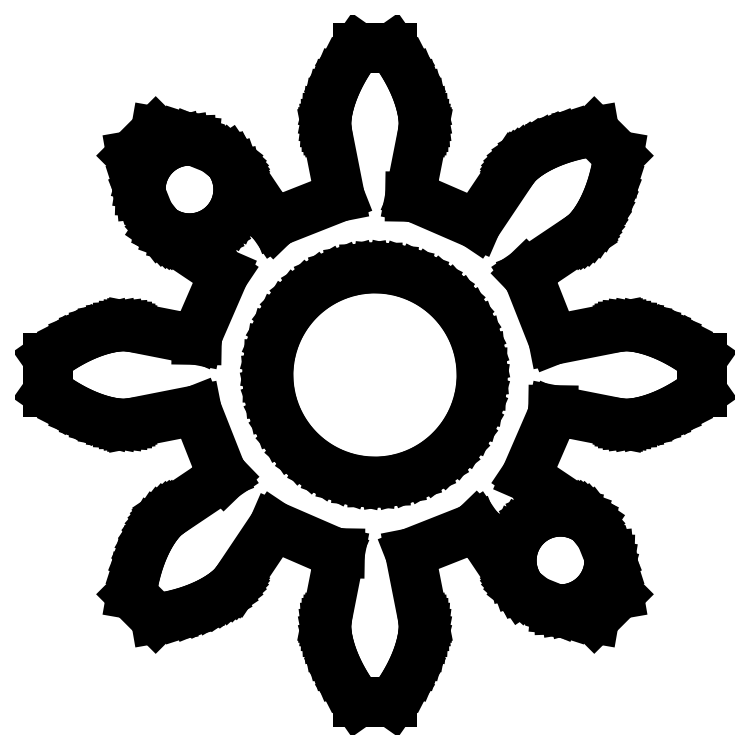
<metadata>
{"format":"dxf","ext":"dxf","renderer":"ezdxf+matplotlib","layout":"modelspace","background":"white","min_lineweight":24,"dpi":150}
</metadata>
<code>
0
SECTION
2
ENTITIES
0
LINE
8
0
10
0.7119
20
-8.875
11
0.9001
21
-8.563
0
LINE
8
0
10
0.9001
20
-8.563
11
1.05
21
-8.269
0
LINE
8
0
10
1.05
20
-8.269
11
1.166
21
-7.998
0
LINE
8
0
10
1.166
20
-7.998
11
1.251
21
-7.752
0
LINE
8
0
10
1.251
20
-7.752
11
1.309
21
-7.534
0
LINE
8
0
10
1.309
20
-7.534
11
1.346
21
-7.347
0
LINE
8
0
10
1.346
20
-7.347
11
1.365
21
-7.192
0
LINE
8
0
10
1.365
20
-7.192
11
1.371
21
-7.07
0
LINE
8
0
10
1.371
20
-7.07
11
1.37
21
-6.984
0
LINE
8
0
10
1.37
20
-6.984
11
1.365
21
-6.932
0
LINE
8
0
10
1.365
20
-6.932
11
1.363
21
-6.915
0
LINE
8
0
10
1.363
20
-6.915
11
0.9882
21
-5.014
0
LINE
8
0
10
0.9882
20
-5.014
11
2.776
21
-4.308
0
LINE
8
0
10
2.776
20
-4.308
11
2.845
21
-4.241
0
LINE
8
0
10
2.845
20
-4.241
11
3.926
21
-5.853
0
LINE
8
0
10
3.926
20
-5.853
11
3.936
21
-5.867
0
LINE
8
0
10
3.936
20
-5.867
11
3.97
21
-5.907
0
LINE
8
0
10
3.97
20
-5.907
11
4.03
21
-5.969
0
LINE
8
0
10
4.03
20
-5.969
11
4.12
21
-6.05
0
LINE
8
0
10
4.12
20
-6.05
11
4.127
21
-6.056
0
LINE
8
0
10
4.127
20
-6.056
11
4.031
21
-5.915
0
LINE
8
0
10
4.031
20
-5.915
11
3.953
21
-5.761
0
LINE
8
0
10
3.953
20
-5.761
11
3.894
21
-5.599
0
LINE
8
0
10
3.894
20
-5.599
11
3.857
21
-5.43
0
LINE
8
0
10
3.857
20
-5.43
11
3.841
21
-5.258
0
LINE
8
0
10
3.841
20
-5.258
11
3.846
21
-5.086
0
LINE
8
0
10
3.846
20
-5.086
11
3.873
21
-4.915
0
LINE
8
0
10
3.873
20
-4.915
11
3.921
21
-4.749
0
LINE
8
0
10
3.921
20
-4.749
11
3.99
21
-4.591
0
LINE
8
0
10
3.99
20
-4.591
11
4.078
21
-4.442
0
LINE
8
0
10
4.078
20
-4.442
11
4.184
21
-4.306
0
LINE
8
0
10
4.184
20
-4.306
11
4.306
21
-4.184
0
LINE
8
0
10
4.306
20
-4.184
11
4.442
21
-4.078
0
LINE
8
0
10
4.442
20
-4.078
11
4.591
21
-3.99
0
LINE
8
0
10
4.591
20
-3.99
11
4.749
21
-3.921
0
LINE
8
0
10
4.749
20
-3.921
11
4.915
21
-3.873
0
LINE
8
0
10
4.915
20
-3.873
11
5.086
21
-3.846
0
LINE
8
0
10
5.086
20
-3.846
11
5.258
21
-3.841
0
LINE
8
0
10
5.258
20
-3.841
11
5.43
21
-3.857
0
LINE
8
0
10
5.43
20
-3.857
11
5.599
21
-3.894
0
LINE
8
0
10
5.599
20
-3.894
11
5.761
21
-3.953
0
LINE
8
0
10
5.761
20
-3.953
11
5.915
21
-4.031
0
LINE
8
0
10
5.915
20
-4.031
11
6.056
21
-4.127
0
LINE
8
0
10
6.056
20
-4.127
11
6.05
21
-4.12
0
LINE
8
0
10
6.05
20
-4.12
11
5.969
21
-4.03
0
LINE
8
0
10
5.969
20
-4.03
11
5.907
21
-3.97
0
LINE
8
0
10
5.907
20
-3.97
11
5.867
21
-3.936
0
LINE
8
0
10
5.867
20
-3.936
11
5.853
21
-3.926
0
LINE
8
0
10
5.853
20
-3.926
11
4.244
21
-2.847
0
LINE
8
0
10
4.244
20
-2.847
11
5.009
21
-1.083
0
LINE
8
0
10
5.009
20
-1.083
11
5.011
21
-0.9875
0
LINE
8
0
10
5.011
20
-0.9875
11
6.915
21
-1.363
0
LINE
8
0
10
6.915
20
-1.363
11
6.932
21
-1.365
0
LINE
8
0
10
6.932
20
-1.365
11
6.984
21
-1.37
0
LINE
8
0
10
6.984
20
-1.37
11
7.07
21
-1.371
0
LINE
8
0
10
7.07
20
-1.371
11
7.192
21
-1.365
0
LINE
8
0
10
7.192
20
-1.365
11
7.347
21
-1.346
0
LINE
8
0
10
7.347
20
-1.346
11
7.534
21
-1.309
0
LINE
8
0
10
7.534
20
-1.309
11
7.752
21
-1.251
0
LINE
8
0
10
7.752
20
-1.251
11
7.998
21
-1.166
0
LINE
8
0
10
7.998
20
-1.166
11
8.269
21
-1.05
0
LINE
8
0
10
8.269
20
-1.05
11
8.563
21
-0.9001
0
LINE
8
0
10
8.563
20
-0.9001
11
8.875
21
-0.7119
0
LINE
8
0
10
8.875
20
-0.7119
11
9.201
21
-0.4823
0
LINE
8
0
10
9.201
20
-0.4823
11
9.201
21
0.4823
0
LINE
8
0
10
9.201
20
0.4823
11
8.875
21
0.7119
0
LINE
8
0
10
8.875
20
0.7119
11
8.563
21
0.9001
0
LINE
8
0
10
8.563
20
0.9001
11
8.269
21
1.05
0
LINE
8
0
10
8.269
20
1.05
11
7.998
21
1.166
0
LINE
8
0
10
7.998
20
1.166
11
7.752
21
1.251
0
LINE
8
0
10
7.752
20
1.251
11
7.534
21
1.309
0
LINE
8
0
10
7.534
20
1.309
11
7.347
21
1.346
0
LINE
8
0
10
7.347
20
1.346
11
7.192
21
1.365
0
LINE
8
0
10
7.192
20
1.365
11
7.07
21
1.371
0
LINE
8
0
10
7.07
20
1.371
11
6.984
21
1.37
0
LINE
8
0
10
6.984
20
1.37
11
6.932
21
1.365
0
LINE
8
0
10
6.932
20
1.365
11
6.915
21
1.363
0
LINE
8
0
10
6.915
20
1.363
11
5.014
21
0.9882
0
LINE
8
0
10
5.014
20
0.9882
11
4.308
21
2.776
0
LINE
8
0
10
4.308
20
2.776
11
4.241
21
2.845
0
LINE
8
0
10
4.241
20
2.845
11
5.853
21
3.926
0
LINE
8
0
10
5.853
20
3.926
11
5.867
21
3.936
0
LINE
8
0
10
5.867
20
3.936
11
5.907
21
3.97
0
LINE
8
0
10
5.907
20
3.97
11
5.969
21
4.03
0
LINE
8
0
10
5.969
20
4.03
11
6.05
21
4.12
0
LINE
8
0
10
6.05
20
4.12
11
6.146
21
4.243
0
LINE
8
0
10
6.146
20
4.243
11
6.253
21
4.402
0
LINE
8
0
10
6.253
20
4.402
11
6.366
21
4.597
0
LINE
8
0
10
6.366
20
4.597
11
6.48
21
4.831
0
LINE
8
0
10
6.48
20
4.831
11
6.59
21
5.105
0
LINE
8
0
10
6.59
20
5.105
11
6.691
21
5.418
0
LINE
8
0
10
6.691
20
5.418
11
6.779
21
5.772
0
LINE
8
0
10
6.779
20
5.772
11
6.847
21
6.165
0
LINE
8
0
10
6.847
20
6.165
11
6.165
21
6.847
0
LINE
8
0
10
6.165
20
6.847
11
5.772
21
6.779
0
LINE
8
0
10
5.772
20
6.779
11
5.418
21
6.691
0
LINE
8
0
10
5.418
20
6.691
11
5.105
21
6.59
0
LINE
8
0
10
5.105
20
6.59
11
4.831
21
6.48
0
LINE
8
0
10
4.831
20
6.48
11
4.597
21
6.366
0
LINE
8
0
10
4.597
20
6.366
11
4.402
21
6.253
0
LINE
8
0
10
4.402
20
6.253
11
4.243
21
6.146
0
LINE
8
0
10
4.243
20
6.146
11
4.12
21
6.05
0
LINE
8
0
10
4.12
20
6.05
11
4.03
21
5.969
0
LINE
8
0
10
4.03
20
5.969
11
3.97
21
5.907
0
LINE
8
0
10
3.97
20
5.907
11
3.936
21
5.867
0
LINE
8
0
10
3.936
20
5.867
11
3.926
21
5.853
0
LINE
8
0
10
3.926
20
5.853
11
2.847
21
4.244
0
LINE
8
0
10
2.847
20
4.244
11
1.083
21
5.009
0
LINE
8
0
10
1.083
20
5.009
11
0.9875
21
5.011
0
LINE
8
0
10
0.9875
20
5.011
11
1.363
21
6.915
0
LINE
8
0
10
1.363
20
6.915
11
1.365
21
6.932
0
LINE
8
0
10
1.365
20
6.932
11
1.37
21
6.984
0
LINE
8
0
10
1.37
20
6.984
11
1.371
21
7.07
0
LINE
8
0
10
1.371
20
7.07
11
1.365
21
7.192
0
LINE
8
0
10
1.365
20
7.192
11
1.346
21
7.347
0
LINE
8
0
10
1.346
20
7.347
11
1.309
21
7.534
0
LINE
8
0
10
1.309
20
7.534
11
1.251
21
7.752
0
LINE
8
0
10
1.251
20
7.752
11
1.166
21
7.998
0
LINE
8
0
10
1.166
20
7.998
11
1.05
21
8.269
0
LINE
8
0
10
1.05
20
8.269
11
0.9001
21
8.563
0
LINE
8
0
10
0.9001
20
8.563
11
0.7119
21
8.875
0
LINE
8
0
10
0.7119
20
8.875
11
0.4823
21
9.201
0
LINE
8
0
10
0.4823
20
9.201
11
-0.4823
21
9.201
0
LINE
8
0
10
-0.4823
20
9.201
11
-0.7119
21
8.875
0
LINE
8
0
10
-0.7119
20
8.875
11
-0.9001
21
8.563
0
LINE
8
0
10
-0.9001
20
8.563
11
-1.05
21
8.269
0
LINE
8
0
10
-1.05
20
8.269
11
-1.166
21
7.998
0
LINE
8
0
10
-1.166
20
7.998
11
-1.251
21
7.752
0
LINE
8
0
10
-1.251
20
7.752
11
-1.309
21
7.534
0
LINE
8
0
10
-1.309
20
7.534
11
-1.346
21
7.347
0
LINE
8
0
10
-1.346
20
7.347
11
-1.365
21
7.192
0
LINE
8
0
10
-1.365
20
7.192
11
-1.371
21
7.07
0
LINE
8
0
10
-1.371
20
7.07
11
-1.37
21
6.984
0
LINE
8
0
10
-1.37
20
6.984
11
-1.365
21
6.932
0
LINE
8
0
10
-1.365
20
6.932
11
-1.363
21
6.915
0
LINE
8
0
10
-1.363
20
6.915
11
-0.9882
21
5.014
0
LINE
8
0
10
-0.9882
20
5.014
11
-2.776
21
4.308
0
LINE
8
0
10
-2.776
20
4.308
11
-2.845
21
4.241
0
LINE
8
0
10
-2.845
20
4.241
11
-3.926
21
5.853
0
LINE
8
0
10
-3.926
20
5.853
11
-3.936
21
5.867
0
LINE
8
0
10
-3.936
20
5.867
11
-3.97
21
5.907
0
LINE
8
0
10
-3.97
20
5.907
11
-4.03
21
5.969
0
LINE
8
0
10
-4.03
20
5.969
11
-4.12
21
6.05
0
LINE
8
0
10
-4.12
20
6.05
11
-4.127
21
6.056
0
LINE
8
0
10
-4.127
20
6.056
11
-4.031
21
5.915
0
LINE
8
0
10
-4.031
20
5.915
11
-3.953
21
5.761
0
LINE
8
0
10
-3.953
20
5.761
11
-3.894
21
5.599
0
LINE
8
0
10
-3.894
20
5.599
11
-3.857
21
5.43
0
LINE
8
0
10
-3.857
20
5.43
11
-3.841
21
5.258
0
LINE
8
0
10
-3.841
20
5.258
11
-3.846
21
5.086
0
LINE
8
0
10
-3.846
20
5.086
11
-3.873
21
4.915
0
LINE
8
0
10
-3.873
20
4.915
11
-3.921
21
4.749
0
LINE
8
0
10
-3.921
20
4.749
11
-3.99
21
4.591
0
LINE
8
0
10
-3.99
20
4.591
11
-4.078
21
4.442
0
LINE
8
0
10
-4.078
20
4.442
11
-4.184
21
4.306
0
LINE
8
0
10
-4.184
20
4.306
11
-4.306
21
4.184
0
LINE
8
0
10
-4.306
20
4.184
11
-4.442
21
4.078
0
LINE
8
0
10
-4.442
20
4.078
11
-4.591
21
3.99
0
LINE
8
0
10
-4.591
20
3.99
11
-4.749
21
3.921
0
LINE
8
0
10
-4.749
20
3.921
11
-4.915
21
3.873
0
LINE
8
0
10
-4.915
20
3.873
11
-5.086
21
3.846
0
LINE
8
0
10
-5.086
20
3.846
11
-5.258
21
3.841
0
LINE
8
0
10
-5.258
20
3.841
11
-5.43
21
3.857
0
LINE
8
0
10
-5.43
20
3.857
11
-5.599
21
3.894
0
LINE
8
0
10
-5.599
20
3.894
11
-5.761
21
3.953
0
LINE
8
0
10
-5.761
20
3.953
11
-5.915
21
4.031
0
LINE
8
0
10
-5.915
20
4.031
11
-6.056
21
4.127
0
LINE
8
0
10
-6.056
20
4.127
11
-6.05
21
4.12
0
LINE
8
0
10
-6.05
20
4.12
11
-5.969
21
4.03
0
LINE
8
0
10
-5.969
20
4.03
11
-5.907
21
3.97
0
LINE
8
0
10
-5.907
20
3.97
11
-5.867
21
3.936
0
LINE
8
0
10
-5.867
20
3.936
11
-5.853
21
3.926
0
LINE
8
0
10
-5.853
20
3.926
11
-4.244
21
2.847
0
LINE
8
0
10
-4.244
20
2.847
11
-5.009
21
1.083
0
LINE
8
0
10
-5.009
20
1.083
11
-5.011
21
0.9875
0
LINE
8
0
10
-5.011
20
0.9875
11
-6.915
21
1.363
0
LINE
8
0
10
-6.915
20
1.363
11
-6.932
21
1.365
0
LINE
8
0
10
-6.932
20
1.365
11
-6.984
21
1.37
0
LINE
8
0
10
-6.984
20
1.37
11
-7.07
21
1.371
0
LINE
8
0
10
-7.07
20
1.371
11
-7.192
21
1.365
0
LINE
8
0
10
-7.192
20
1.365
11
-7.347
21
1.346
0
LINE
8
0
10
-7.347
20
1.346
11
-7.534
21
1.309
0
LINE
8
0
10
-7.534
20
1.309
11
-7.752
21
1.251
0
LINE
8
0
10
-7.752
20
1.251
11
-7.998
21
1.166
0
LINE
8
0
10
-7.998
20
1.166
11
-8.269
21
1.05
0
LINE
8
0
10
-8.269
20
1.05
11
-8.563
21
0.9001
0
LINE
8
0
10
-8.563
20
0.9001
11
-8.875
21
0.7119
0
LINE
8
0
10
-8.875
20
0.7119
11
-9.201
21
0.4823
0
LINE
8
0
10
-9.201
20
0.4823
11
-9.201
21
-0.4823
0
LINE
8
0
10
-9.201
20
-0.4823
11
-8.875
21
-0.7119
0
LINE
8
0
10
-8.875
20
-0.7119
11
-8.563
21
-0.9001
0
LINE
8
0
10
-8.563
20
-0.9001
11
-8.269
21
-1.05
0
LINE
8
0
10
-8.269
20
-1.05
11
-7.998
21
-1.166
0
LINE
8
0
10
-7.998
20
-1.166
11
-7.752
21
-1.251
0
LINE
8
0
10
-7.752
20
-1.251
11
-7.534
21
-1.309
0
LINE
8
0
10
-7.534
20
-1.309
11
-7.347
21
-1.346
0
LINE
8
0
10
-7.347
20
-1.346
11
-7.192
21
-1.365
0
LINE
8
0
10
-7.192
20
-1.365
11
-7.07
21
-1.371
0
LINE
8
0
10
-7.07
20
-1.371
11
-6.984
21
-1.37
0
LINE
8
0
10
-6.984
20
-1.37
11
-6.932
21
-1.365
0
LINE
8
0
10
-6.932
20
-1.365
11
-6.915
21
-1.363
0
LINE
8
0
10
-6.915
20
-1.363
11
-5.014
21
-0.9882
0
LINE
8
0
10
-5.014
20
-0.9882
11
-4.308
21
-2.776
0
LINE
8
0
10
-4.308
20
-2.776
11
-4.241
21
-2.845
0
LINE
8
0
10
-4.241
20
-2.845
11
-5.853
21
-3.926
0
LINE
8
0
10
-5.853
20
-3.926
11
-5.867
21
-3.936
0
LINE
8
0
10
-5.867
20
-3.936
11
-5.907
21
-3.97
0
LINE
8
0
10
-5.907
20
-3.97
11
-5.969
21
-4.03
0
LINE
8
0
10
-5.969
20
-4.03
11
-6.05
21
-4.12
0
LINE
8
0
10
-6.05
20
-4.12
11
-6.146
21
-4.243
0
LINE
8
0
10
-6.146
20
-4.243
11
-6.253
21
-4.402
0
LINE
8
0
10
-6.253
20
-4.402
11
-6.366
21
-4.597
0
LINE
8
0
10
-6.366
20
-4.597
11
-6.48
21
-4.831
0
LINE
8
0
10
-6.48
20
-4.831
11
-6.59
21
-5.105
0
LINE
8
0
10
-6.59
20
-5.105
11
-6.691
21
-5.418
0
LINE
8
0
10
-6.691
20
-5.418
11
-6.779
21
-5.772
0
LINE
8
0
10
-6.779
20
-5.772
11
-6.847
21
-6.165
0
LINE
8
0
10
-6.847
20
-6.165
11
-6.165
21
-6.847
0
LINE
8
0
10
-6.165
20
-6.847
11
-5.772
21
-6.779
0
LINE
8
0
10
-5.772
20
-6.779
11
-5.418
21
-6.691
0
LINE
8
0
10
-5.418
20
-6.691
11
-5.105
21
-6.59
0
LINE
8
0
10
-5.105
20
-6.59
11
-4.831
21
-6.48
0
LINE
8
0
10
-4.831
20
-6.48
11
-4.597
21
-6.366
0
LINE
8
0
10
-4.597
20
-6.366
11
-4.402
21
-6.253
0
LINE
8
0
10
-4.402
20
-6.253
11
-4.243
21
-6.146
0
LINE
8
0
10
-4.243
20
-6.146
11
-4.12
21
-6.05
0
LINE
8
0
10
-4.12
20
-6.05
11
-4.03
21
-5.969
0
LINE
8
0
10
-4.03
20
-5.969
11
-3.97
21
-5.907
0
LINE
8
0
10
-3.97
20
-5.907
11
-3.936
21
-5.867
0
LINE
8
0
10
-3.936
20
-5.867
11
-3.926
21
-5.853
0
LINE
8
0
10
-3.926
20
-5.853
11
-2.847
21
-4.244
0
LINE
8
0
10
-2.847
20
-4.244
11
-1.083
21
-5.009
0
LINE
8
0
10
-1.083
20
-5.009
11
-0.9875
21
-5.011
0
LINE
8
0
10
-0.9875
20
-5.011
11
-1.363
21
-6.915
0
LINE
8
0
10
-1.363
20
-6.915
11
-1.365
21
-6.932
0
LINE
8
0
10
-1.365
20
-6.932
11
-1.37
21
-6.984
0
LINE
8
0
10
-1.37
20
-6.984
11
-1.371
21
-7.07
0
LINE
8
0
10
-1.371
20
-7.07
11
-1.365
21
-7.192
0
LINE
8
0
10
-1.365
20
-7.192
11
-1.346
21
-7.347
0
LINE
8
0
10
-1.346
20
-7.347
11
-1.309
21
-7.534
0
LINE
8
0
10
-1.309
20
-7.534
11
-1.251
21
-7.752
0
LINE
8
0
10
-1.251
20
-7.752
11
-1.166
21
-7.998
0
LINE
8
0
10
-1.166
20
-7.998
11
-1.05
21
-8.269
0
LINE
8
0
10
-1.05
20
-8.269
11
-0.9001
21
-8.563
0
LINE
8
0
10
-0.9001
20
-8.563
11
-0.7119
21
-8.875
0
LINE
8
0
10
-0.7119
20
-8.875
11
-0.4823
21
-9.201
0
LINE
8
0
10
-0.4823
20
-9.201
11
0.4823
21
-9.201
0
LINE
8
0
10
0.4823
20
-9.201
11
0.7119
21
-8.875
0
LINE
8
0
10
-0.4693
20
-2.963
11
-0.837
21
-2.881
0
LINE
8
0
10
-0.837
20
-2.881
11
-1.191
21
-2.753
0
LINE
8
0
10
-1.191
20
-2.753
11
-1.527
21
-2.582
0
LINE
8
0
10
-1.527
20
-2.582
11
-1.839
21
-2.37
0
LINE
8
0
10
-1.839
20
-2.37
11
-2.121
21
-2.121
0
LINE
8
0
10
-2.121
20
-2.121
11
-2.37
21
-1.839
0
LINE
8
0
10
-2.37
20
-1.839
11
-2.582
21
-1.527
0
LINE
8
0
10
-2.582
20
-1.527
11
-2.753
21
-1.191
0
LINE
8
0
10
-2.753
20
-1.191
11
-2.881
21
-0.837
0
LINE
8
0
10
-2.881
20
-0.837
11
-2.963
21
-0.4693
0
LINE
8
0
10
-2.963
20
-0.4693
11
-2.998
21
-0.09422
0
LINE
8
0
10
-2.998
20
-0.09422
11
-2.987
21
0.2823
0
LINE
8
0
10
-2.987
20
0.2823
11
-2.928
21
0.6544
0
LINE
8
0
10
-2.928
20
0.6544
11
-2.823
21
1.016
0
LINE
8
0
10
-2.823
20
1.016
11
-2.673
21
1.362
0
LINE
8
0
10
-2.673
20
1.362
11
-2.481
21
1.686
0
LINE
8
0
10
-2.481
20
1.686
11
-2.25
21
1.984
0
LINE
8
0
10
-2.25
20
1.984
11
-1.984
21
2.25
0
LINE
8
0
10
-1.984
20
2.25
11
-1.686
21
2.481
0
LINE
8
0
10
-1.686
20
2.481
11
-1.362
21
2.673
0
LINE
8
0
10
-1.362
20
2.673
11
-1.016
21
2.823
0
LINE
8
0
10
-1.016
20
2.823
11
-0.6544
21
2.928
0
LINE
8
0
10
-0.6544
20
2.928
11
-0.2823
21
2.987
0
LINE
8
0
10
-0.2823
20
2.987
11
0.09422
21
2.998
0
LINE
8
0
10
0.09422
20
2.998
11
0.4693
21
2.963
0
LINE
8
0
10
0.4693
20
2.963
11
0.837
21
2.881
0
LINE
8
0
10
0.837
20
2.881
11
1.191
21
2.753
0
LINE
8
0
10
1.191
20
2.753
11
1.527
21
2.582
0
LINE
8
0
10
1.527
20
2.582
11
1.839
21
2.37
0
LINE
8
0
10
1.839
20
2.37
11
2.121
21
2.121
0
LINE
8
0
10
2.121
20
2.121
11
2.37
21
1.839
0
LINE
8
0
10
2.37
20
1.839
11
2.582
21
1.527
0
LINE
8
0
10
2.582
20
1.527
11
2.753
21
1.191
0
LINE
8
0
10
2.753
20
1.191
11
2.881
21
0.837
0
LINE
8
0
10
2.881
20
0.837
11
2.963
21
0.4693
0
LINE
8
0
10
2.963
20
0.4693
11
2.998
21
0.09422
0
LINE
8
0
10
2.998
20
0.09422
11
2.987
21
-0.2823
0
LINE
8
0
10
2.987
20
-0.2823
11
2.928
21
-0.6544
0
LINE
8
0
10
2.928
20
-0.6544
11
2.823
21
-1.016
0
LINE
8
0
10
2.823
20
-1.016
11
2.673
21
-1.362
0
LINE
8
0
10
2.673
20
-1.362
11
2.481
21
-1.686
0
LINE
8
0
10
2.481
20
-1.686
11
2.25
21
-1.984
0
LINE
8
0
10
2.25
20
-1.984
11
1.984
21
-2.25
0
LINE
8
0
10
1.984
20
-2.25
11
1.686
21
-2.481
0
LINE
8
0
10
1.686
20
-2.481
11
1.362
21
-2.673
0
LINE
8
0
10
1.362
20
-2.673
11
1.016
21
-2.823
0
LINE
8
0
10
1.016
20
-2.823
11
0.6544
21
-2.928
0
LINE
8
0
10
0.6544
20
-2.928
11
0.2823
21
-2.987
0
LINE
8
0
10
0.2823
20
-2.987
11
-0.09422
21
-2.998
0
LINE
8
0
10
-0.09422
20
-2.998
11
-0.4693
21
-2.963
0
LINE
8
0
10
-6.589
20
5.172
11
-6.584
21
5.344
0
LINE
8
0
10
-6.584
20
5.344
11
-6.557
21
5.515
0
LINE
8
0
10
-6.557
20
5.515
11
-6.509
21
5.681
0
LINE
8
0
10
-6.509
20
5.681
11
-6.44
21
5.839
0
LINE
8
0
10
-6.44
20
5.839
11
-6.352
21
5.988
0
LINE
8
0
10
-6.352
20
5.988
11
-6.246
21
6.124
0
LINE
8
0
10
-6.246
20
6.124
11
-6.124
21
6.246
0
LINE
8
0
10
-6.124
20
6.246
11
-5.988
21
6.352
0
LINE
8
0
10
-5.988
20
6.352
11
-5.839
21
6.44
0
LINE
8
0
10
-5.839
20
6.44
11
-5.681
21
6.509
0
LINE
8
0
10
-5.681
20
6.509
11
-5.515
21
6.557
0
LINE
8
0
10
-5.515
20
6.557
11
-5.344
21
6.584
0
LINE
8
0
10
-5.344
20
6.584
11
-5.172
21
6.589
0
LINE
8
0
10
-5.172
20
6.589
11
-5.082
21
6.581
0
LINE
8
0
10
-5.082
20
6.581
11
-5.105
21
6.59
0
LINE
8
0
10
-5.105
20
6.59
11
-5.418
21
6.691
0
LINE
8
0
10
-5.418
20
6.691
11
-5.772
21
6.779
0
LINE
8
0
10
-5.772
20
6.779
11
-6.165
21
6.847
0
LINE
8
0
10
-6.165
20
6.847
11
-6.847
21
6.165
0
LINE
8
0
10
-6.847
20
6.165
11
-6.779
21
5.772
0
LINE
8
0
10
-6.779
20
5.772
11
-6.691
21
5.418
0
LINE
8
0
10
-6.691
20
5.418
11
-6.59
21
5.105
0
LINE
8
0
10
-6.59
20
5.105
11
-6.581
21
5.082
0
LINE
8
0
10
-6.581
20
5.082
11
-6.589
21
5.172
0
LINE
8
0
10
6.847
20
-6.165
11
6.779
21
-5.772
0
LINE
8
0
10
6.779
20
-5.772
11
6.691
21
-5.418
0
LINE
8
0
10
6.691
20
-5.418
11
6.59
21
-5.105
0
LINE
8
0
10
6.59
20
-5.105
11
6.581
21
-5.082
0
LINE
8
0
10
6.581
20
-5.082
11
6.589
21
-5.172
0
LINE
8
0
10
6.589
20
-5.172
11
6.584
21
-5.344
0
LINE
8
0
10
6.584
20
-5.344
11
6.557
21
-5.515
0
LINE
8
0
10
6.557
20
-5.515
11
6.509
21
-5.681
0
LINE
8
0
10
6.509
20
-5.681
11
6.44
21
-5.839
0
LINE
8
0
10
6.44
20
-5.839
11
6.352
21
-5.988
0
LINE
8
0
10
6.352
20
-5.988
11
6.246
21
-6.124
0
LINE
8
0
10
6.246
20
-6.124
11
6.124
21
-6.246
0
LINE
8
0
10
6.124
20
-6.246
11
5.988
21
-6.352
0
LINE
8
0
10
5.988
20
-6.352
11
5.839
21
-6.44
0
LINE
8
0
10
5.839
20
-6.44
11
5.681
21
-6.509
0
LINE
8
0
10
5.681
20
-6.509
11
5.515
21
-6.557
0
LINE
8
0
10
5.515
20
-6.557
11
5.344
21
-6.584
0
LINE
8
0
10
5.344
20
-6.584
11
5.172
21
-6.589
0
LINE
8
0
10
5.172
20
-6.589
11
5.082
21
-6.581
0
LINE
8
0
10
5.082
20
-6.581
11
5.105
21
-6.59
0
LINE
8
0
10
5.105
20
-6.59
11
5.418
21
-6.691
0
LINE
8
0
10
5.418
20
-6.691
11
5.772
21
-6.779
0
LINE
8
0
10
5.772
20
-6.779
11
6.165
21
-6.847
0
LINE
8
0
10
6.165
20
-6.847
11
6.847
21
-6.165
0
ENDSEC
0
EOF

</code>
